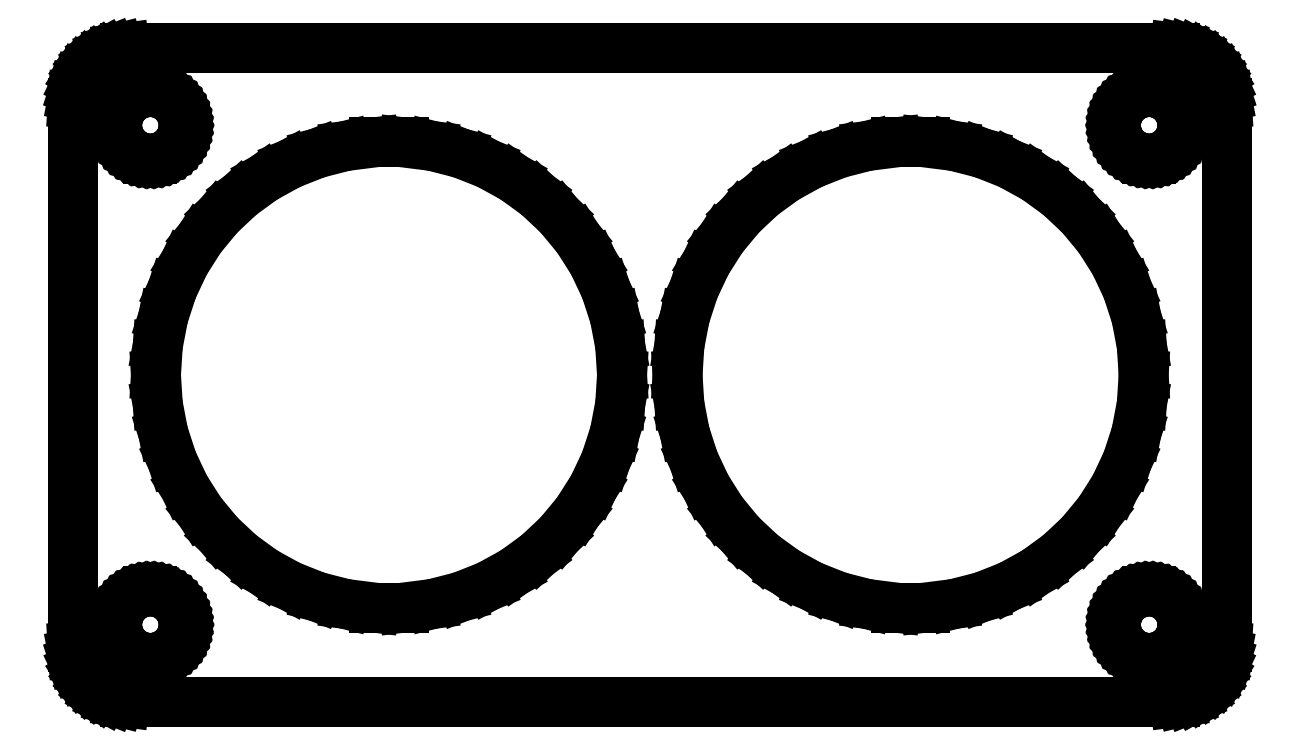
<metadata>
{"format":"dxf","ext":"dxf","renderer":"ezdxf+matplotlib","layout":"modelspace","background":"white","min_lineweight":24,"dpi":150}
</metadata>
<code>
0
SECTION
2
ENTITIES
0
LINE
8
0
10
47.94
20
-29.41
11
48.55
21
-29.26
0
LINE
8
0
10
48.55
20
-29.26
11
49.13
21
-29.02
0
LINE
8
0
10
49.13
20
-29.02
11
49.68
21
-28.72
0
LINE
8
0
10
49.68
20
-28.72
11
50.19
21
-28.35
0
LINE
8
0
10
50.19
20
-28.35
11
50.64
21
-27.92
0
LINE
8
0
10
50.64
20
-27.92
11
51.05
21
-27.44
0
LINE
8
0
10
51.05
20
-27.44
11
51.38
21
-26.91
0
LINE
8
0
10
51.38
20
-26.91
11
51.65
21
-26.34
0
LINE
8
0
10
51.65
20
-26.34
11
51.84
21
-25.74
0
LINE
8
0
10
51.84
20
-25.74
11
51.96
21
-25.13
0
LINE
8
0
10
51.96
20
-25.13
11
52
21
-24.5
0
LINE
8
0
10
52
20
-24.5
11
52
21
24.5
0
LINE
8
0
10
52
20
24.5
11
51.96
21
25.13
0
LINE
8
0
10
51.96
20
25.13
11
51.84
21
25.74
0
LINE
8
0
10
51.84
20
25.74
11
51.65
21
26.34
0
LINE
8
0
10
51.65
20
26.34
11
51.38
21
26.91
0
LINE
8
0
10
51.38
20
26.91
11
51.05
21
27.44
0
LINE
8
0
10
51.05
20
27.44
11
50.64
21
27.92
0
LINE
8
0
10
50.64
20
27.92
11
50.19
21
28.35
0
LINE
8
0
10
50.19
20
28.35
11
49.68
21
28.72
0
LINE
8
0
10
49.68
20
28.72
11
49.13
21
29.02
0
LINE
8
0
10
49.13
20
29.02
11
48.55
21
29.26
0
LINE
8
0
10
48.55
20
29.26
11
47.94
21
29.41
0
LINE
8
0
10
47.94
20
29.41
11
47.31
21
29.49
0
LINE
8
0
10
47.31
20
29.49
11
-47.31
21
29.49
0
LINE
8
0
10
-47.31
20
29.49
11
-47.94
21
29.41
0
LINE
8
0
10
-47.94
20
29.41
11
-48.55
21
29.26
0
LINE
8
0
10
-48.55
20
29.26
11
-49.13
21
29.02
0
LINE
8
0
10
-49.13
20
29.02
11
-49.68
21
28.72
0
LINE
8
0
10
-49.68
20
28.72
11
-50.19
21
28.35
0
LINE
8
0
10
-50.19
20
28.35
11
-50.64
21
27.92
0
LINE
8
0
10
-50.64
20
27.92
11
-51.05
21
27.44
0
LINE
8
0
10
-51.05
20
27.44
11
-51.38
21
26.91
0
LINE
8
0
10
-51.38
20
26.91
11
-51.65
21
26.34
0
LINE
8
0
10
-51.65
20
26.34
11
-51.84
21
25.74
0
LINE
8
0
10
-51.84
20
25.74
11
-51.96
21
25.13
0
LINE
8
0
10
-51.96
20
25.13
11
-52
21
24.5
0
LINE
8
0
10
-52
20
24.5
11
-52
21
-24.5
0
LINE
8
0
10
-52
20
-24.5
11
-51.96
21
-25.13
0
LINE
8
0
10
-51.96
20
-25.13
11
-51.84
21
-25.74
0
LINE
8
0
10
-51.84
20
-25.74
11
-51.65
21
-26.34
0
LINE
8
0
10
-51.65
20
-26.34
11
-51.38
21
-26.91
0
LINE
8
0
10
-51.38
20
-26.91
11
-51.05
21
-27.44
0
LINE
8
0
10
-51.05
20
-27.44
11
-50.64
21
-27.92
0
LINE
8
0
10
-50.64
20
-27.92
11
-50.19
21
-28.35
0
LINE
8
0
10
-50.19
20
-28.35
11
-49.68
21
-28.72
0
LINE
8
0
10
-49.68
20
-28.72
11
-49.13
21
-29.02
0
LINE
8
0
10
-49.13
20
-29.02
11
-48.55
21
-29.26
0
LINE
8
0
10
-48.55
20
-29.26
11
-47.94
21
-29.41
0
LINE
8
0
10
-47.94
20
-29.41
11
-47.31
21
-29.49
0
LINE
8
0
10
-47.31
20
-29.49
11
47.31
21
-29.49
0
LINE
8
0
10
47.31
20
-29.49
11
47.94
21
-29.41
0
LINE
8
0
10
-45.19
20
19.51
11
-45.56
21
19.55
0
LINE
8
0
10
-45.56
20
19.55
11
-45.93
21
19.65
0
LINE
8
0
10
-45.93
20
19.65
11
-46.28
21
19.79
0
LINE
8
0
10
-46.28
20
19.79
11
-46.61
21
19.97
0
LINE
8
0
10
-46.61
20
19.97
11
-46.91
21
20.19
0
LINE
8
0
10
-46.91
20
20.19
11
-47.19
21
20.45
0
LINE
8
0
10
-47.19
20
20.45
11
-47.43
21
20.74
0
LINE
8
0
10
-47.43
20
20.74
11
-47.63
21
21.05
0
LINE
8
0
10
-47.63
20
21.05
11
-47.79
21
21.4
0
LINE
8
0
10
-47.79
20
21.4
11
-47.91
21
21.75
0
LINE
8
0
10
-47.91
20
21.75
11
-47.98
21
22.12
0
LINE
8
0
10
-47.98
20
22.12
11
-48
21
22.5
0
LINE
8
0
10
-48
20
22.5
11
-47.98
21
22.88
0
LINE
8
0
10
-47.98
20
22.88
11
-47.91
21
23.25
0
LINE
8
0
10
-47.91
20
23.25
11
-47.79
21
23.6
0
LINE
8
0
10
-47.79
20
23.6
11
-47.63
21
23.95
0
LINE
8
0
10
-47.63
20
23.95
11
-47.43
21
24.26
0
LINE
8
0
10
-47.43
20
24.26
11
-47.19
21
24.55
0
LINE
8
0
10
-47.19
20
24.55
11
-46.91
21
24.81
0
LINE
8
0
10
-46.91
20
24.81
11
-46.61
21
25.03
0
LINE
8
0
10
-46.61
20
25.03
11
-46.28
21
25.21
0
LINE
8
0
10
-46.28
20
25.21
11
-45.93
21
25.35
0
LINE
8
0
10
-45.93
20
25.35
11
-45.56
21
25.45
0
LINE
8
0
10
-45.56
20
25.45
11
-45.19
21
25.49
0
LINE
8
0
10
-45.19
20
25.49
11
-44.81
21
25.49
0
LINE
8
0
10
-44.81
20
25.49
11
-44.44
21
25.45
0
LINE
8
0
10
-44.44
20
25.45
11
-44.07
21
25.35
0
LINE
8
0
10
-44.07
20
25.35
11
-43.72
21
25.21
0
LINE
8
0
10
-43.72
20
25.21
11
-43.39
21
25.03
0
LINE
8
0
10
-43.39
20
25.03
11
-43.09
21
24.81
0
LINE
8
0
10
-43.09
20
24.81
11
-42.81
21
24.55
0
LINE
8
0
10
-42.81
20
24.55
11
-42.57
21
24.26
0
LINE
8
0
10
-42.57
20
24.26
11
-42.37
21
23.95
0
LINE
8
0
10
-42.37
20
23.95
11
-42.21
21
23.6
0
LINE
8
0
10
-42.21
20
23.6
11
-42.09
21
23.25
0
LINE
8
0
10
-42.09
20
23.25
11
-42.02
21
22.88
0
LINE
8
0
10
-42.02
20
22.88
11
-42
21
22.5
0
LINE
8
0
10
-42
20
22.5
11
-42.02
21
22.12
0
LINE
8
0
10
-42.02
20
22.12
11
-42.09
21
21.75
0
LINE
8
0
10
-42.09
20
21.75
11
-42.21
21
21.4
0
LINE
8
0
10
-42.21
20
21.4
11
-42.37
21
21.05
0
LINE
8
0
10
-42.37
20
21.05
11
-42.57
21
20.74
0
LINE
8
0
10
-42.57
20
20.74
11
-42.81
21
20.45
0
LINE
8
0
10
-42.81
20
20.45
11
-43.09
21
20.19
0
LINE
8
0
10
-43.09
20
20.19
11
-43.39
21
19.97
0
LINE
8
0
10
-43.39
20
19.97
11
-43.72
21
19.79
0
LINE
8
0
10
-43.72
20
19.79
11
-44.07
21
19.65
0
LINE
8
0
10
-44.07
20
19.65
11
-44.44
21
19.55
0
LINE
8
0
10
-44.44
20
19.55
11
-44.81
21
19.51
0
LINE
8
0
10
-44.81
20
19.51
11
-45.19
21
19.51
0
LINE
8
0
10
44.81
20
19.51
11
44.44
21
19.55
0
LINE
8
0
10
44.44
20
19.55
11
44.07
21
19.65
0
LINE
8
0
10
44.07
20
19.65
11
43.72
21
19.79
0
LINE
8
0
10
43.72
20
19.79
11
43.39
21
19.97
0
LINE
8
0
10
43.39
20
19.97
11
43.09
21
20.19
0
LINE
8
0
10
43.09
20
20.19
11
42.81
21
20.45
0
LINE
8
0
10
42.81
20
20.45
11
42.57
21
20.74
0
LINE
8
0
10
42.57
20
20.74
11
42.37
21
21.05
0
LINE
8
0
10
42.37
20
21.05
11
42.21
21
21.4
0
LINE
8
0
10
42.21
20
21.4
11
42.09
21
21.75
0
LINE
8
0
10
42.09
20
21.75
11
42.02
21
22.12
0
LINE
8
0
10
42.02
20
22.12
11
42
21
22.5
0
LINE
8
0
10
42
20
22.5
11
42.02
21
22.88
0
LINE
8
0
10
42.02
20
22.88
11
42.09
21
23.25
0
LINE
8
0
10
42.09
20
23.25
11
42.21
21
23.6
0
LINE
8
0
10
42.21
20
23.6
11
42.37
21
23.95
0
LINE
8
0
10
42.37
20
23.95
11
42.57
21
24.26
0
LINE
8
0
10
42.57
20
24.26
11
42.81
21
24.55
0
LINE
8
0
10
42.81
20
24.55
11
43.09
21
24.81
0
LINE
8
0
10
43.09
20
24.81
11
43.39
21
25.03
0
LINE
8
0
10
43.39
20
25.03
11
43.72
21
25.21
0
LINE
8
0
10
43.72
20
25.21
11
44.07
21
25.35
0
LINE
8
0
10
44.07
20
25.35
11
44.44
21
25.45
0
LINE
8
0
10
44.44
20
25.45
11
44.81
21
25.49
0
LINE
8
0
10
44.81
20
25.49
11
45.19
21
25.49
0
LINE
8
0
10
45.19
20
25.49
11
45.56
21
25.45
0
LINE
8
0
10
45.56
20
25.45
11
45.93
21
25.35
0
LINE
8
0
10
45.93
20
25.35
11
46.28
21
25.21
0
LINE
8
0
10
46.28
20
25.21
11
46.61
21
25.03
0
LINE
8
0
10
46.61
20
25.03
11
46.91
21
24.81
0
LINE
8
0
10
46.91
20
24.81
11
47.19
21
24.55
0
LINE
8
0
10
47.19
20
24.55
11
47.43
21
24.26
0
LINE
8
0
10
47.43
20
24.26
11
47.63
21
23.95
0
LINE
8
0
10
47.63
20
23.95
11
47.79
21
23.6
0
LINE
8
0
10
47.79
20
23.6
11
47.91
21
23.25
0
LINE
8
0
10
47.91
20
23.25
11
47.98
21
22.88
0
LINE
8
0
10
47.98
20
22.88
11
48
21
22.5
0
LINE
8
0
10
48
20
22.5
11
47.98
21
22.12
0
LINE
8
0
10
47.98
20
22.12
11
47.91
21
21.75
0
LINE
8
0
10
47.91
20
21.75
11
47.79
21
21.4
0
LINE
8
0
10
47.79
20
21.4
11
47.63
21
21.05
0
LINE
8
0
10
47.63
20
21.05
11
47.43
21
20.74
0
LINE
8
0
10
47.43
20
20.74
11
47.19
21
20.45
0
LINE
8
0
10
47.19
20
20.45
11
46.91
21
20.19
0
LINE
8
0
10
46.91
20
20.19
11
46.61
21
19.97
0
LINE
8
0
10
46.61
20
19.97
11
46.28
21
19.79
0
LINE
8
0
10
46.28
20
19.79
11
45.93
21
19.65
0
LINE
8
0
10
45.93
20
19.65
11
45.56
21
19.55
0
LINE
8
0
10
45.56
20
19.55
11
45.19
21
19.51
0
LINE
8
0
10
45.19
20
19.51
11
44.81
21
19.51
0
LINE
8
0
10
22.18
20
-20.96
11
19.57
21
-20.63
0
LINE
8
0
10
19.57
20
-20.63
11
17.01
21
-19.97
0
LINE
8
0
10
17.01
20
-19.97
11
14.56
21
-19
0
LINE
8
0
10
14.56
20
-19
11
12.25
21
-17.73
0
LINE
8
0
10
12.25
20
-17.73
11
10.11
21
-16.18
0
LINE
8
0
10
10.11
20
-16.18
11
8.192
21
-14.38
0
LINE
8
0
10
8.192
20
-14.38
11
6.511
21
-12.34
0
LINE
8
0
10
6.511
20
-12.34
11
5.098
21
-10.12
0
LINE
8
0
10
5.098
20
-10.12
11
3.975
21
-7.731
0
LINE
8
0
10
3.975
20
-7.731
11
3.16
21
-5.222
0
LINE
8
0
10
3.16
20
-5.222
11
2.666
21
-2.632
0
LINE
8
0
10
2.666
20
-2.632
11
2.5
21
0
0
LINE
8
0
10
2.5
20
0
11
2.666
21
2.632
0
LINE
8
0
10
2.666
20
2.632
11
3.16
21
5.222
0
LINE
8
0
10
3.16
20
5.222
11
3.975
21
7.731
0
LINE
8
0
10
3.975
20
7.731
11
5.098
21
10.12
0
LINE
8
0
10
5.098
20
10.12
11
6.511
21
12.34
0
LINE
8
0
10
6.511
20
12.34
11
8.192
21
14.38
0
LINE
8
0
10
8.192
20
14.38
11
10.11
21
16.18
0
LINE
8
0
10
10.11
20
16.18
11
12.25
21
17.73
0
LINE
8
0
10
12.25
20
17.73
11
14.56
21
19
0
LINE
8
0
10
14.56
20
19
11
17.01
21
19.97
0
LINE
8
0
10
17.01
20
19.97
11
19.57
21
20.63
0
LINE
8
0
10
19.57
20
20.63
11
22.18
21
20.96
0
LINE
8
0
10
22.18
20
20.96
11
24.82
21
20.96
0
LINE
8
0
10
24.82
20
20.96
11
27.43
21
20.63
0
LINE
8
0
10
27.43
20
20.63
11
29.99
21
19.97
0
LINE
8
0
10
29.99
20
19.97
11
32.44
21
19
0
LINE
8
0
10
32.44
20
19
11
34.75
21
17.73
0
LINE
8
0
10
34.75
20
17.73
11
36.89
21
16.18
0
LINE
8
0
10
36.89
20
16.18
11
38.81
21
14.38
0
LINE
8
0
10
38.81
20
14.38
11
40.49
21
12.34
0
LINE
8
0
10
40.49
20
12.34
11
41.9
21
10.12
0
LINE
8
0
10
41.9
20
10.12
11
43.03
21
7.731
0
LINE
8
0
10
43.03
20
7.731
11
43.84
21
5.222
0
LINE
8
0
10
43.84
20
5.222
11
44.33
21
2.632
0
LINE
8
0
10
44.33
20
2.632
11
44.5
21
0
0
LINE
8
0
10
44.5
20
0
11
44.33
21
-2.632
0
LINE
8
0
10
44.33
20
-2.632
11
43.84
21
-5.222
0
LINE
8
0
10
43.84
20
-5.222
11
43.03
21
-7.731
0
LINE
8
0
10
43.03
20
-7.731
11
41.9
21
-10.12
0
LINE
8
0
10
41.9
20
-10.12
11
40.49
21
-12.34
0
LINE
8
0
10
40.49
20
-12.34
11
38.81
21
-14.38
0
LINE
8
0
10
38.81
20
-14.38
11
36.89
21
-16.18
0
LINE
8
0
10
36.89
20
-16.18
11
34.75
21
-17.73
0
LINE
8
0
10
34.75
20
-17.73
11
32.44
21
-19
0
LINE
8
0
10
32.44
20
-19
11
29.99
21
-19.97
0
LINE
8
0
10
29.99
20
-19.97
11
27.43
21
-20.63
0
LINE
8
0
10
27.43
20
-20.63
11
24.82
21
-20.96
0
LINE
8
0
10
24.82
20
-20.96
11
22.18
21
-20.96
0
LINE
8
0
10
-24.82
20
-20.96
11
-27.43
21
-20.63
0
LINE
8
0
10
-27.43
20
-20.63
11
-29.99
21
-19.97
0
LINE
8
0
10
-29.99
20
-19.97
11
-32.44
21
-19
0
LINE
8
0
10
-32.44
20
-19
11
-34.75
21
-17.73
0
LINE
8
0
10
-34.75
20
-17.73
11
-36.89
21
-16.18
0
LINE
8
0
10
-36.89
20
-16.18
11
-38.81
21
-14.38
0
LINE
8
0
10
-38.81
20
-14.38
11
-40.49
21
-12.34
0
LINE
8
0
10
-40.49
20
-12.34
11
-41.9
21
-10.12
0
LINE
8
0
10
-41.9
20
-10.12
11
-43.03
21
-7.731
0
LINE
8
0
10
-43.03
20
-7.731
11
-43.84
21
-5.222
0
LINE
8
0
10
-43.84
20
-5.222
11
-44.33
21
-2.632
0
LINE
8
0
10
-44.33
20
-2.632
11
-44.5
21
0
0
LINE
8
0
10
-44.5
20
0
11
-44.33
21
2.632
0
LINE
8
0
10
-44.33
20
2.632
11
-43.84
21
5.222
0
LINE
8
0
10
-43.84
20
5.222
11
-43.03
21
7.731
0
LINE
8
0
10
-43.03
20
7.731
11
-41.9
21
10.12
0
LINE
8
0
10
-41.9
20
10.12
11
-40.49
21
12.34
0
LINE
8
0
10
-40.49
20
12.34
11
-38.81
21
14.38
0
LINE
8
0
10
-38.81
20
14.38
11
-36.89
21
16.18
0
LINE
8
0
10
-36.89
20
16.18
11
-34.75
21
17.73
0
LINE
8
0
10
-34.75
20
17.73
11
-32.44
21
19
0
LINE
8
0
10
-32.44
20
19
11
-29.99
21
19.97
0
LINE
8
0
10
-29.99
20
19.97
11
-27.43
21
20.63
0
LINE
8
0
10
-27.43
20
20.63
11
-24.82
21
20.96
0
LINE
8
0
10
-24.82
20
20.96
11
-22.18
21
20.96
0
LINE
8
0
10
-22.18
20
20.96
11
-19.57
21
20.63
0
LINE
8
0
10
-19.57
20
20.63
11
-17.01
21
19.97
0
LINE
8
0
10
-17.01
20
19.97
11
-14.56
21
19
0
LINE
8
0
10
-14.56
20
19
11
-12.25
21
17.73
0
LINE
8
0
10
-12.25
20
17.73
11
-10.11
21
16.18
0
LINE
8
0
10
-10.11
20
16.18
11
-8.192
21
14.38
0
LINE
8
0
10
-8.192
20
14.38
11
-6.511
21
12.34
0
LINE
8
0
10
-6.511
20
12.34
11
-5.098
21
10.12
0
LINE
8
0
10
-5.098
20
10.12
11
-3.975
21
7.731
0
LINE
8
0
10
-3.975
20
7.731
11
-3.16
21
5.222
0
LINE
8
0
10
-3.16
20
5.222
11
-2.666
21
2.632
0
LINE
8
0
10
-2.666
20
2.632
11
-2.5
21
0
0
LINE
8
0
10
-2.5
20
0
11
-2.666
21
-2.632
0
LINE
8
0
10
-2.666
20
-2.632
11
-3.16
21
-5.222
0
LINE
8
0
10
-3.16
20
-5.222
11
-3.975
21
-7.731
0
LINE
8
0
10
-3.975
20
-7.731
11
-5.098
21
-10.12
0
LINE
8
0
10
-5.098
20
-10.12
11
-6.511
21
-12.34
0
LINE
8
0
10
-6.511
20
-12.34
11
-8.192
21
-14.38
0
LINE
8
0
10
-8.192
20
-14.38
11
-10.11
21
-16.18
0
LINE
8
0
10
-10.11
20
-16.18
11
-12.25
21
-17.73
0
LINE
8
0
10
-12.25
20
-17.73
11
-14.56
21
-19
0
LINE
8
0
10
-14.56
20
-19
11
-17.01
21
-19.97
0
LINE
8
0
10
-17.01
20
-19.97
11
-19.57
21
-20.63
0
LINE
8
0
10
-19.57
20
-20.63
11
-22.18
21
-20.96
0
LINE
8
0
10
-22.18
20
-20.96
11
-24.82
21
-20.96
0
LINE
8
0
10
-45.19
20
-25.49
11
-45.56
21
-25.45
0
LINE
8
0
10
-45.56
20
-25.45
11
-45.93
21
-25.35
0
LINE
8
0
10
-45.93
20
-25.35
11
-46.28
21
-25.21
0
LINE
8
0
10
-46.28
20
-25.21
11
-46.61
21
-25.03
0
LINE
8
0
10
-46.61
20
-25.03
11
-46.91
21
-24.81
0
LINE
8
0
10
-46.91
20
-24.81
11
-47.19
21
-24.55
0
LINE
8
0
10
-47.19
20
-24.55
11
-47.43
21
-24.26
0
LINE
8
0
10
-47.43
20
-24.26
11
-47.63
21
-23.95
0
LINE
8
0
10
-47.63
20
-23.95
11
-47.79
21
-23.6
0
LINE
8
0
10
-47.79
20
-23.6
11
-47.91
21
-23.25
0
LINE
8
0
10
-47.91
20
-23.25
11
-47.98
21
-22.88
0
LINE
8
0
10
-47.98
20
-22.88
11
-48
21
-22.5
0
LINE
8
0
10
-48
20
-22.5
11
-47.98
21
-22.12
0
LINE
8
0
10
-47.98
20
-22.12
11
-47.91
21
-21.75
0
LINE
8
0
10
-47.91
20
-21.75
11
-47.79
21
-21.4
0
LINE
8
0
10
-47.79
20
-21.4
11
-47.63
21
-21.05
0
LINE
8
0
10
-47.63
20
-21.05
11
-47.43
21
-20.74
0
LINE
8
0
10
-47.43
20
-20.74
11
-47.19
21
-20.45
0
LINE
8
0
10
-47.19
20
-20.45
11
-46.91
21
-20.19
0
LINE
8
0
10
-46.91
20
-20.19
11
-46.61
21
-19.97
0
LINE
8
0
10
-46.61
20
-19.97
11
-46.28
21
-19.79
0
LINE
8
0
10
-46.28
20
-19.79
11
-45.93
21
-19.65
0
LINE
8
0
10
-45.93
20
-19.65
11
-45.56
21
-19.55
0
LINE
8
0
10
-45.56
20
-19.55
11
-45.19
21
-19.51
0
LINE
8
0
10
-45.19
20
-19.51
11
-44.81
21
-19.51
0
LINE
8
0
10
-44.81
20
-19.51
11
-44.44
21
-19.55
0
LINE
8
0
10
-44.44
20
-19.55
11
-44.07
21
-19.65
0
LINE
8
0
10
-44.07
20
-19.65
11
-43.72
21
-19.79
0
LINE
8
0
10
-43.72
20
-19.79
11
-43.39
21
-19.97
0
LINE
8
0
10
-43.39
20
-19.97
11
-43.09
21
-20.19
0
LINE
8
0
10
-43.09
20
-20.19
11
-42.81
21
-20.45
0
LINE
8
0
10
-42.81
20
-20.45
11
-42.57
21
-20.74
0
LINE
8
0
10
-42.57
20
-20.74
11
-42.37
21
-21.05
0
LINE
8
0
10
-42.37
20
-21.05
11
-42.21
21
-21.4
0
LINE
8
0
10
-42.21
20
-21.4
11
-42.09
21
-21.75
0
LINE
8
0
10
-42.09
20
-21.75
11
-42.02
21
-22.12
0
LINE
8
0
10
-42.02
20
-22.12
11
-42
21
-22.5
0
LINE
8
0
10
-42
20
-22.5
11
-42.02
21
-22.88
0
LINE
8
0
10
-42.02
20
-22.88
11
-42.09
21
-23.25
0
LINE
8
0
10
-42.09
20
-23.25
11
-42.21
21
-23.6
0
LINE
8
0
10
-42.21
20
-23.6
11
-42.37
21
-23.95
0
LINE
8
0
10
-42.37
20
-23.95
11
-42.57
21
-24.26
0
LINE
8
0
10
-42.57
20
-24.26
11
-42.81
21
-24.55
0
LINE
8
0
10
-42.81
20
-24.55
11
-43.09
21
-24.81
0
LINE
8
0
10
-43.09
20
-24.81
11
-43.39
21
-25.03
0
LINE
8
0
10
-43.39
20
-25.03
11
-43.72
21
-25.21
0
LINE
8
0
10
-43.72
20
-25.21
11
-44.07
21
-25.35
0
LINE
8
0
10
-44.07
20
-25.35
11
-44.44
21
-25.45
0
LINE
8
0
10
-44.44
20
-25.45
11
-44.81
21
-25.49
0
LINE
8
0
10
-44.81
20
-25.49
11
-45.19
21
-25.49
0
LINE
8
0
10
44.81
20
-25.49
11
44.44
21
-25.45
0
LINE
8
0
10
44.44
20
-25.45
11
44.07
21
-25.35
0
LINE
8
0
10
44.07
20
-25.35
11
43.72
21
-25.21
0
LINE
8
0
10
43.72
20
-25.21
11
43.39
21
-25.03
0
LINE
8
0
10
43.39
20
-25.03
11
43.09
21
-24.81
0
LINE
8
0
10
43.09
20
-24.81
11
42.81
21
-24.55
0
LINE
8
0
10
42.81
20
-24.55
11
42.57
21
-24.26
0
LINE
8
0
10
42.57
20
-24.26
11
42.37
21
-23.95
0
LINE
8
0
10
42.37
20
-23.95
11
42.21
21
-23.6
0
LINE
8
0
10
42.21
20
-23.6
11
42.09
21
-23.25
0
LINE
8
0
10
42.09
20
-23.25
11
42.02
21
-22.88
0
LINE
8
0
10
42.02
20
-22.88
11
42
21
-22.5
0
LINE
8
0
10
42
20
-22.5
11
42.02
21
-22.12
0
LINE
8
0
10
42.02
20
-22.12
11
42.09
21
-21.75
0
LINE
8
0
10
42.09
20
-21.75
11
42.21
21
-21.4
0
LINE
8
0
10
42.21
20
-21.4
11
42.37
21
-21.05
0
LINE
8
0
10
42.37
20
-21.05
11
42.57
21
-20.74
0
LINE
8
0
10
42.57
20
-20.74
11
42.81
21
-20.45
0
LINE
8
0
10
42.81
20
-20.45
11
43.09
21
-20.19
0
LINE
8
0
10
43.09
20
-20.19
11
43.39
21
-19.97
0
LINE
8
0
10
43.39
20
-19.97
11
43.72
21
-19.79
0
LINE
8
0
10
43.72
20
-19.79
11
44.07
21
-19.65
0
LINE
8
0
10
44.07
20
-19.65
11
44.44
21
-19.55
0
LINE
8
0
10
44.44
20
-19.55
11
44.81
21
-19.51
0
LINE
8
0
10
44.81
20
-19.51
11
45.19
21
-19.51
0
LINE
8
0
10
45.19
20
-19.51
11
45.56
21
-19.55
0
LINE
8
0
10
45.56
20
-19.55
11
45.93
21
-19.65
0
LINE
8
0
10
45.93
20
-19.65
11
46.28
21
-19.79
0
LINE
8
0
10
46.28
20
-19.79
11
46.61
21
-19.97
0
LINE
8
0
10
46.61
20
-19.97
11
46.91
21
-20.19
0
LINE
8
0
10
46.91
20
-20.19
11
47.19
21
-20.45
0
LINE
8
0
10
47.19
20
-20.45
11
47.43
21
-20.74
0
LINE
8
0
10
47.43
20
-20.74
11
47.63
21
-21.05
0
LINE
8
0
10
47.63
20
-21.05
11
47.79
21
-21.4
0
LINE
8
0
10
47.79
20
-21.4
11
47.91
21
-21.75
0
LINE
8
0
10
47.91
20
-21.75
11
47.98
21
-22.12
0
LINE
8
0
10
47.98
20
-22.12
11
48
21
-22.5
0
LINE
8
0
10
48
20
-22.5
11
47.98
21
-22.88
0
LINE
8
0
10
47.98
20
-22.88
11
47.91
21
-23.25
0
LINE
8
0
10
47.91
20
-23.25
11
47.79
21
-23.6
0
LINE
8
0
10
47.79
20
-23.6
11
47.63
21
-23.95
0
LINE
8
0
10
47.63
20
-23.95
11
47.43
21
-24.26
0
LINE
8
0
10
47.43
20
-24.26
11
47.19
21
-24.55
0
LINE
8
0
10
47.19
20
-24.55
11
46.91
21
-24.81
0
LINE
8
0
10
46.91
20
-24.81
11
46.61
21
-25.03
0
LINE
8
0
10
46.61
20
-25.03
11
46.28
21
-25.21
0
LINE
8
0
10
46.28
20
-25.21
11
45.93
21
-25.35
0
LINE
8
0
10
45.93
20
-25.35
11
45.56
21
-25.45
0
LINE
8
0
10
45.56
20
-25.45
11
45.19
21
-25.49
0
LINE
8
0
10
45.19
20
-25.49
11
44.81
21
-25.49
0
ENDSEC
0
EOF

</code>
